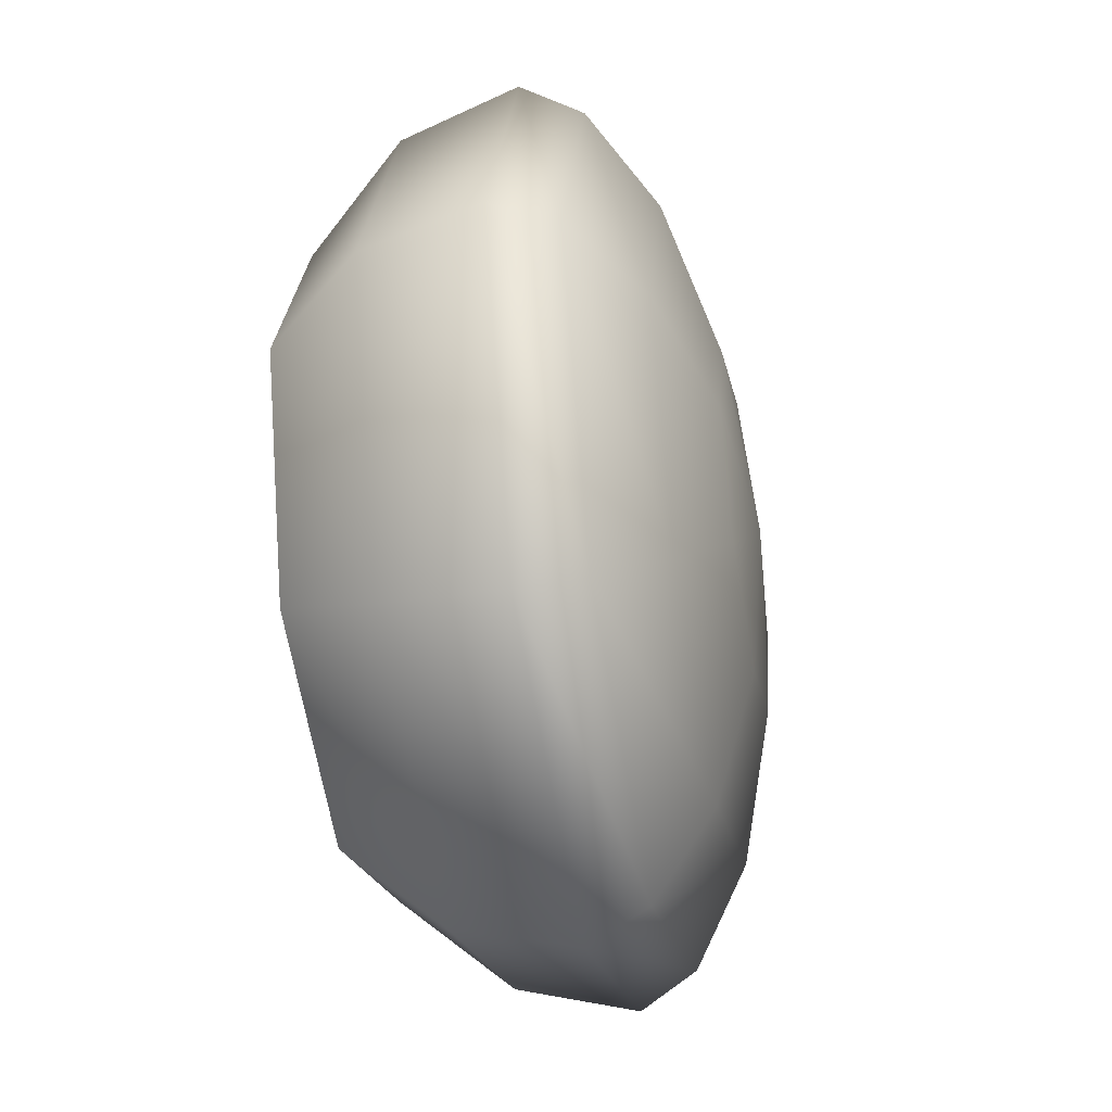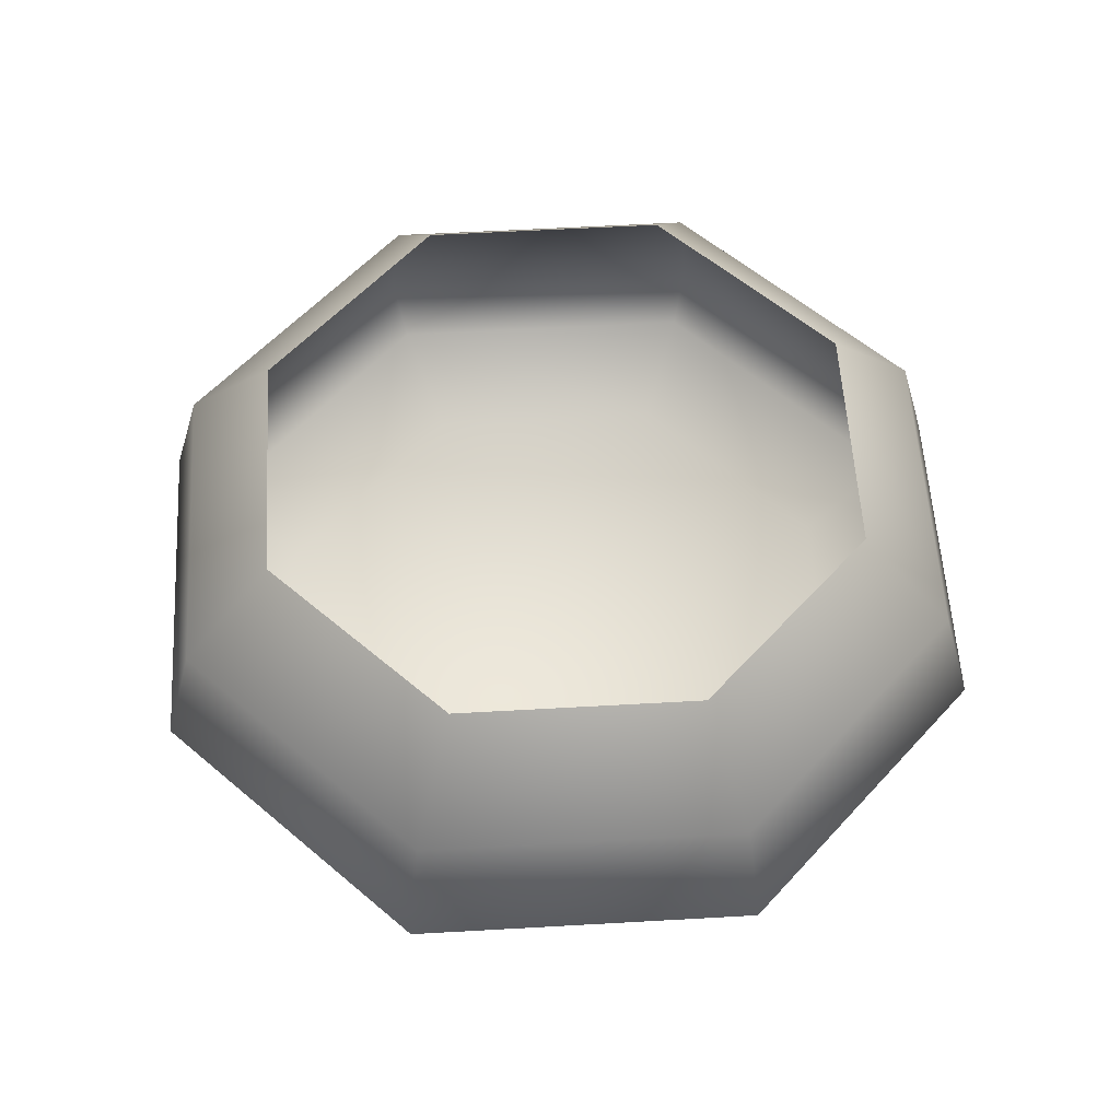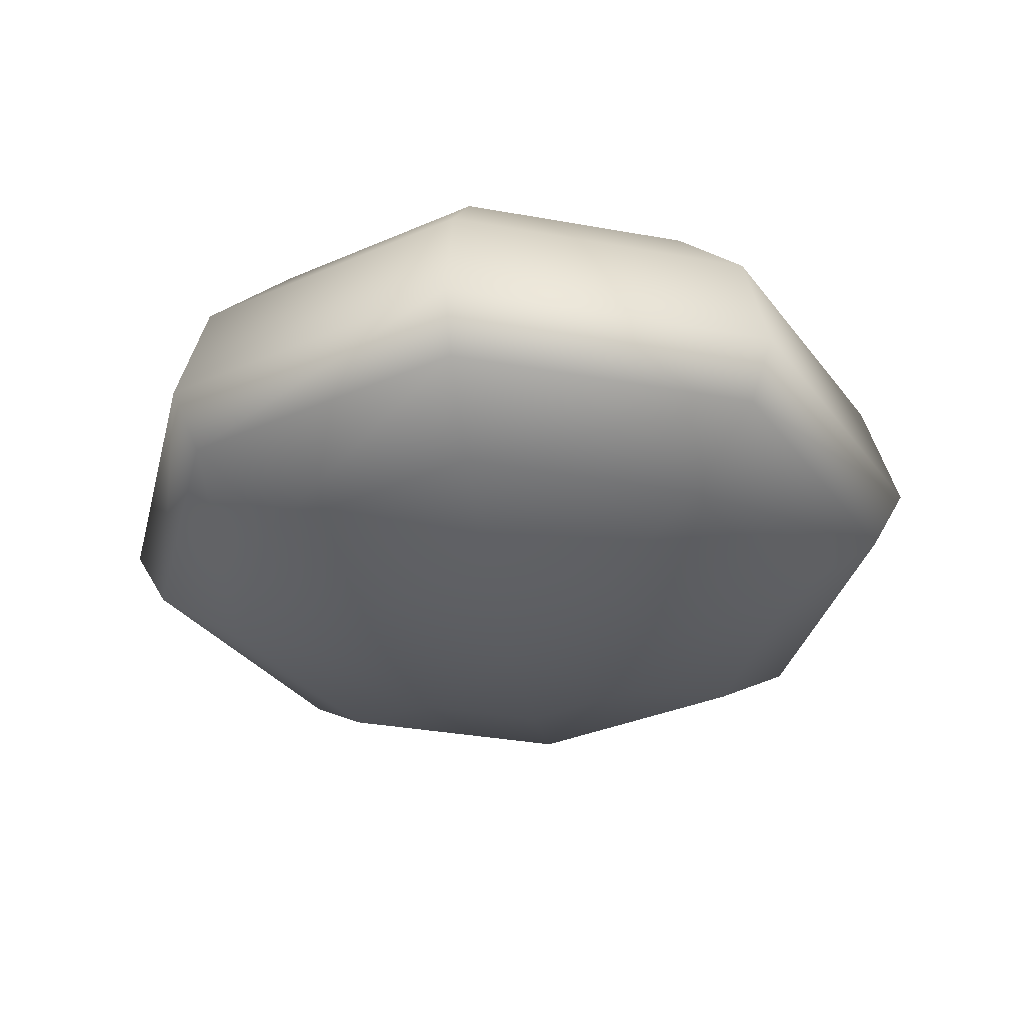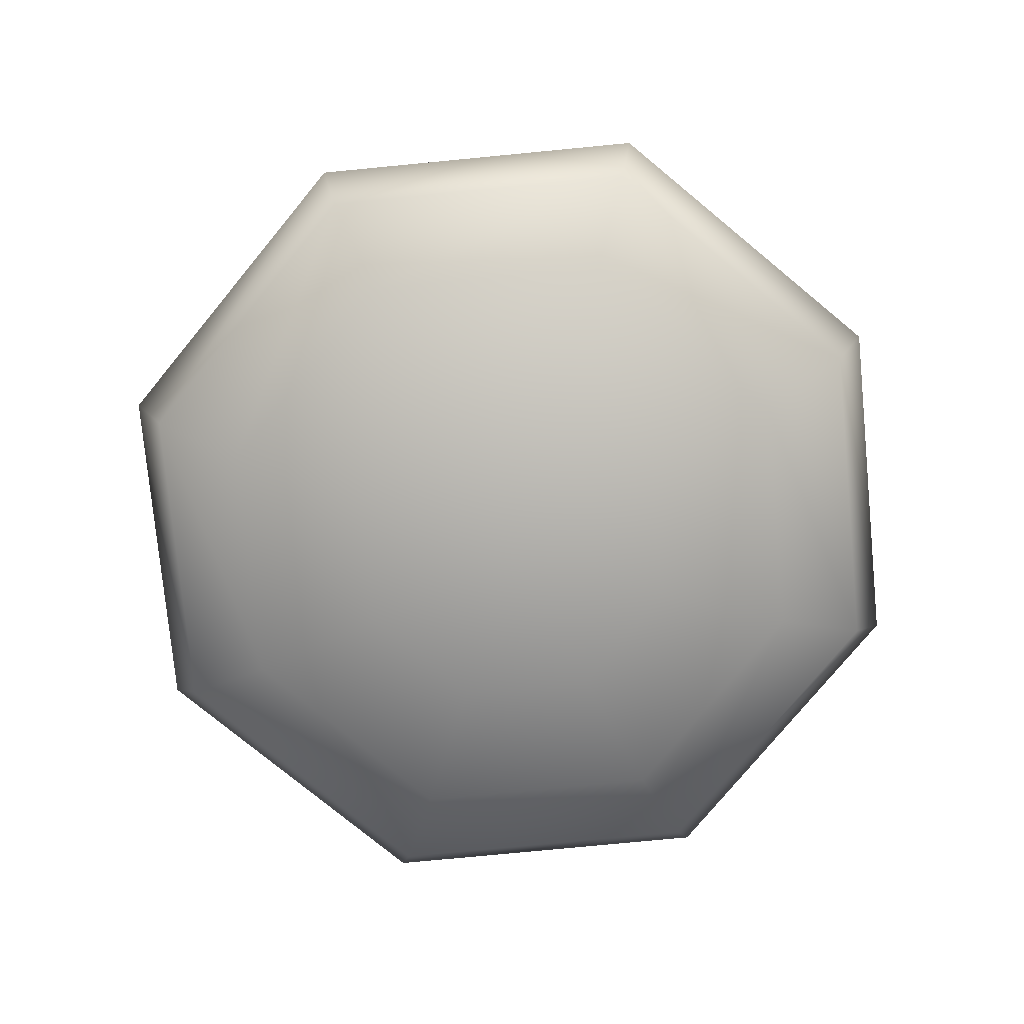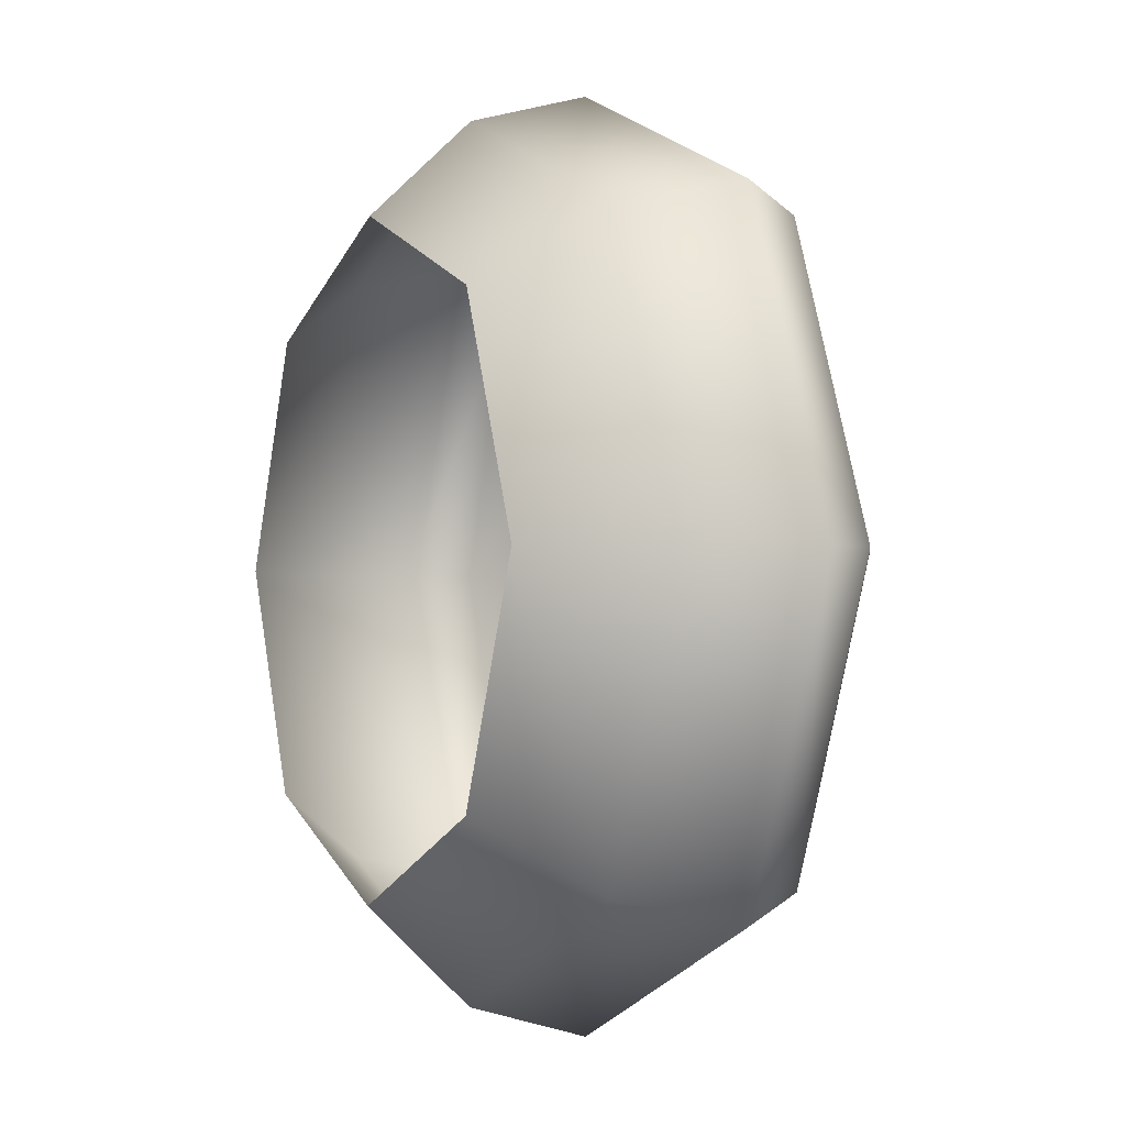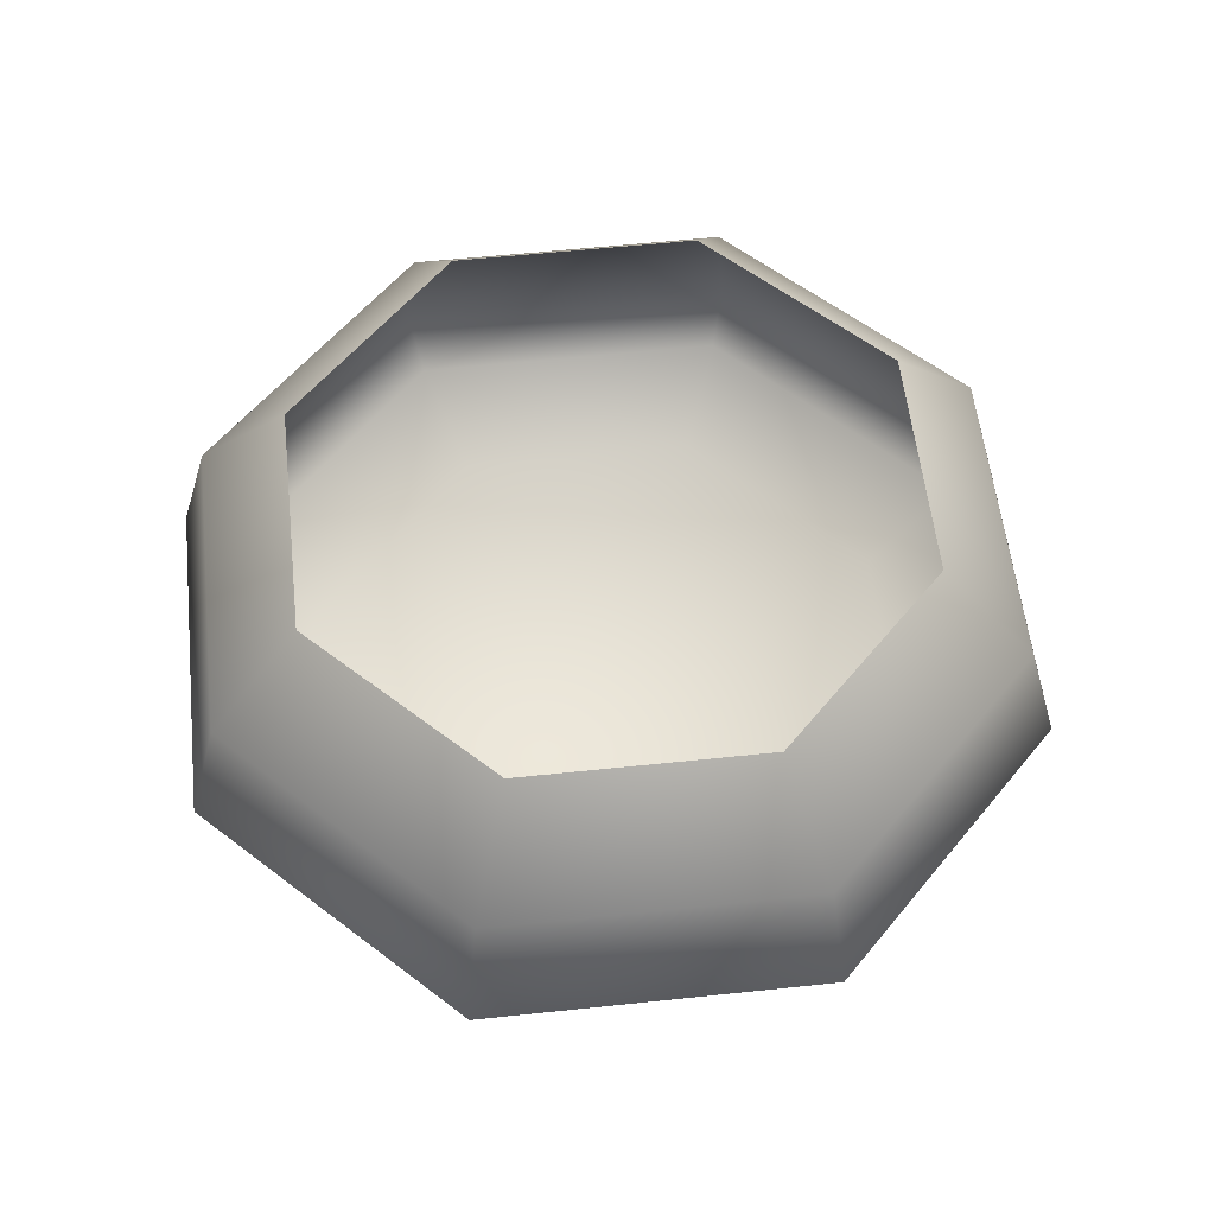
<metadata>
{"format":"obj","ext":"obj","renderer":"f3d","projection":"perspective","resolution":1024,"background":"white","views":[{"elev":-41.7,"azim":-79.3,"up":"+Z"},{"elev":57.0,"azim":-25.9,"up":"+Y"},{"elev":-33.3,"azim":143.5,"up":"+Y"},{"elev":-77.1,"azim":28.0,"up":"+Y"},{"elev":-2.3,"azim":-115.5,"up":"+Z"},{"elev":56.9,"azim":-28.8,"up":"+Y"}]}
</metadata>
<code>
v 4.913 -48.01 -4.913
v -0 -48.01 -6.949
v -4.913 -48.01 -4.913
v -6.949 -48.01 0
v -4.913 -48.01 4.913
v -0 -48.01 6.949
v 4.913 -48.01 4.913
v 6.949 -48.01 0
v 9.079 -46.38 -9.079
v -0 -46.38 -12.84
v -9.079 -46.38 -9.079
v -12.84 -46.38 0
v -9.079 -46.38 9.079
v -0 -46.38 12.84
v 9.079 -46.38 9.079
v 12.84 -46.38 0
v 11.86 -43.95 -11.86
v -0 -43.95 -16.78
v -11.86 -43.95 -11.86
v -16.78 -43.95 0
v -11.86 -43.95 11.86
v -0 -43.95 16.78
v 11.86 -43.95 11.86
v 16.78 -43.95 0
v 12.84 -41.54 -12.84
v 0 -41.54 -18.16
v -12.84 -41.54 -12.84
v -18.16 -41.54 0
v -12.84 -41.54 12.84
v 0 -41.54 18.16
v 12.84 -41.54 12.84
v 18.16 -41.54 0
v 11.86 -36.69 -11.86
v 0 -36.69 -16.78
v -11.86 -36.69 -11.86
v -16.78 -36.69 0
v -11.86 -36.69 11.86
v 0 -36.69 16.78
v 11.86 -36.69 11.86
v 16.78 -36.69 0
v 9.079 -32.58 -9.079
v 0 -32.58 -12.84
v -9.079 -32.58 -9.079
v -12.84 -32.58 0
v -9.079 -32.58 9.079
v 0 -32.58 12.84
v 9.079 -32.58 9.079
v 12.84 -32.58 0
v -0 -48.58 0
f 1 2 10 9
f 2 3 11 10
f 3 4 12 11
f 4 5 13 12
f 5 6 14 13
f 6 7 15 14
f 7 8 16 15
f 8 1 9 16
f 9 10 18 17
f 10 11 19 18
f 11 12 20 19
f 12 13 21 20
f 13 14 22 21
f 14 15 23 22
f 15 16 24 23
f 16 9 17 24
f 17 18 26 25
f 18 19 27 26
f 19 20 28 27
f 20 21 29 28
f 21 22 30 29
f 22 23 31 30
f 23 24 32 31
f 24 17 25 32
f 25 26 34 33
f 26 27 35 34
f 27 28 36 35
f 28 29 37 36
f 29 30 38 37
f 30 31 39 38
f 31 32 40 39
f 32 25 33 40
f 33 34 42 41
f 34 35 43 42
f 35 36 44 43
f 36 37 45 44
f 37 38 46 45
f 38 39 47 46
f 39 40 48 47
f 40 33 41 48
f 2 1 49
f 3 2 49
f 4 3 49
f 5 4 49
f 6 5 49
f 7 6 49
f 8 7 49
f 1 8 49

</code>
